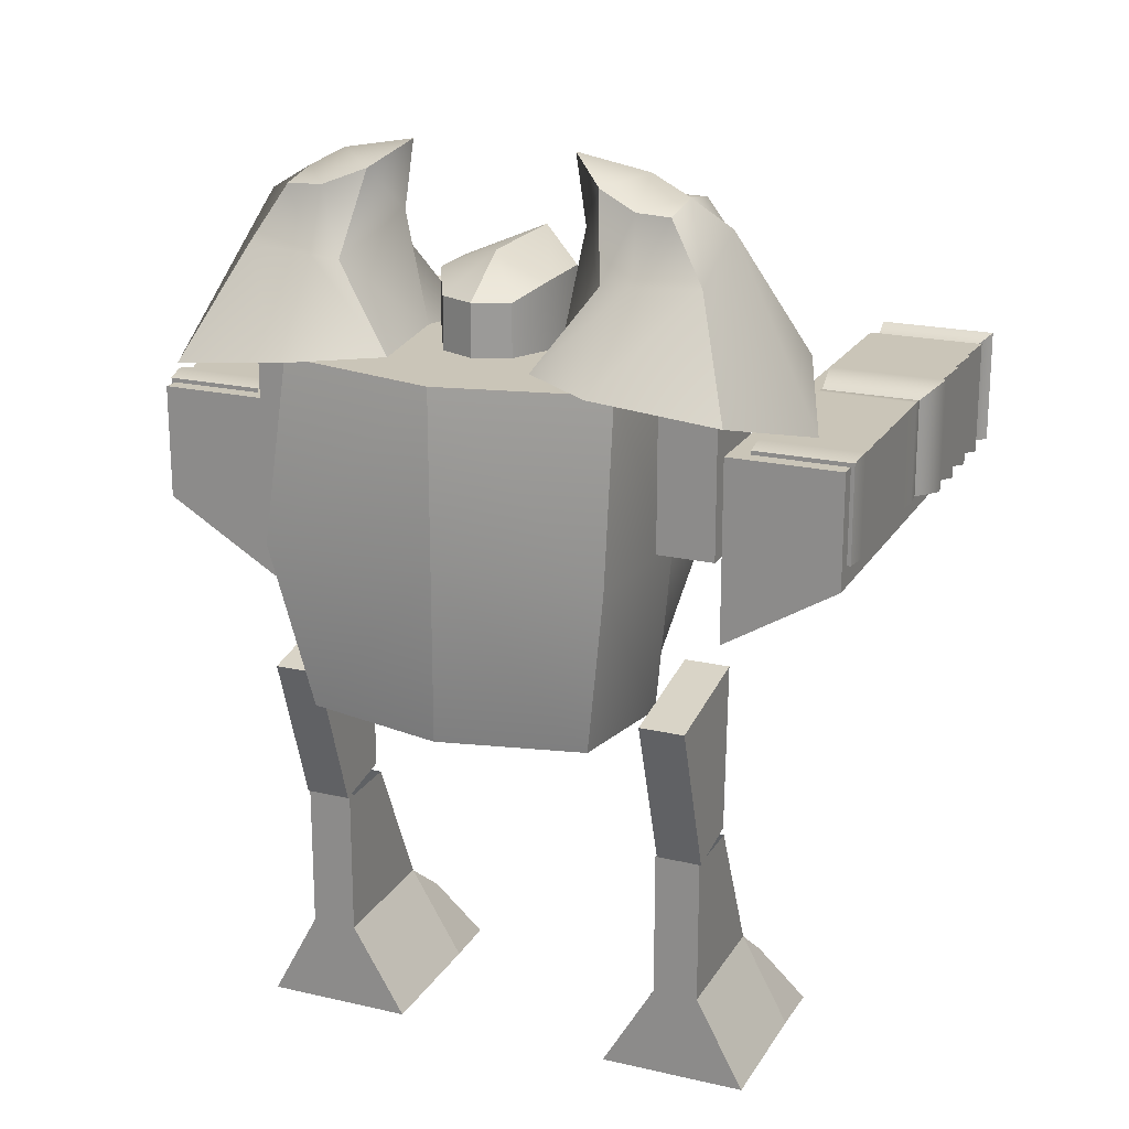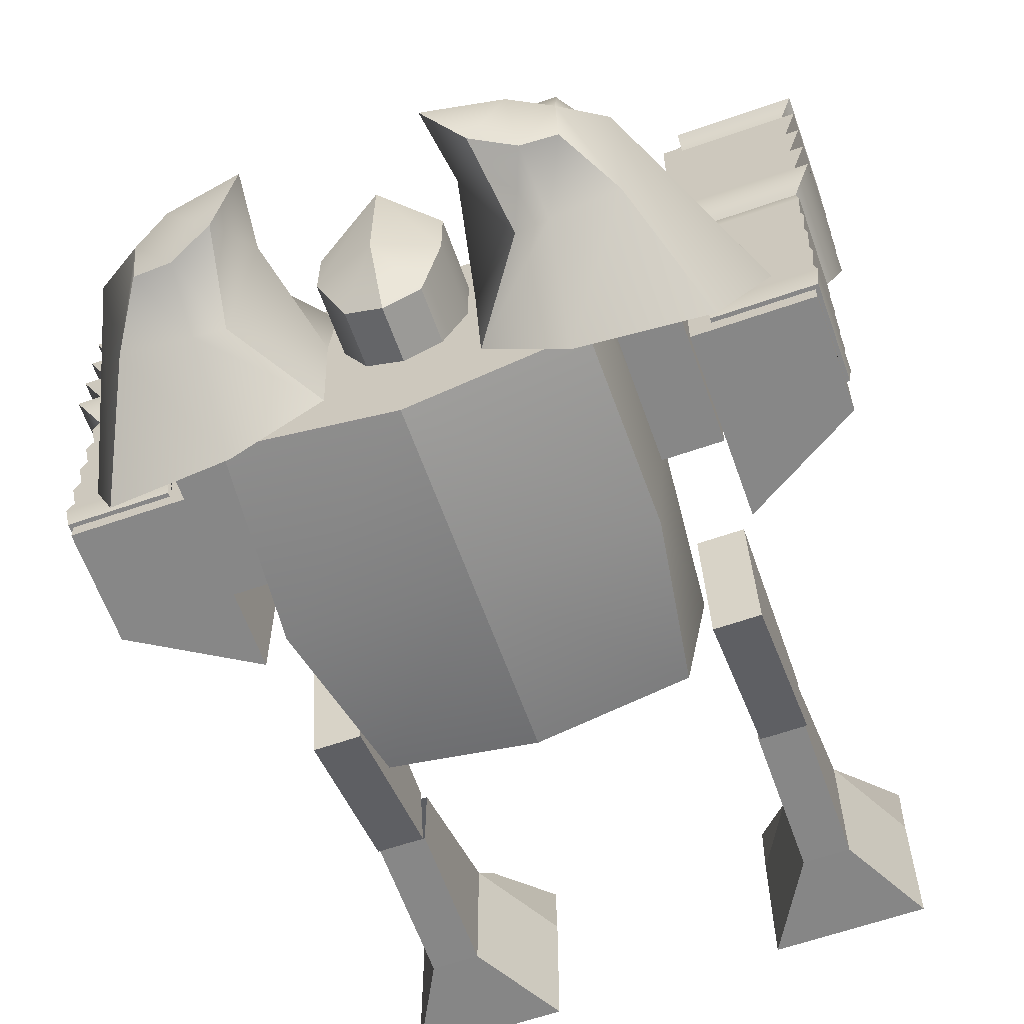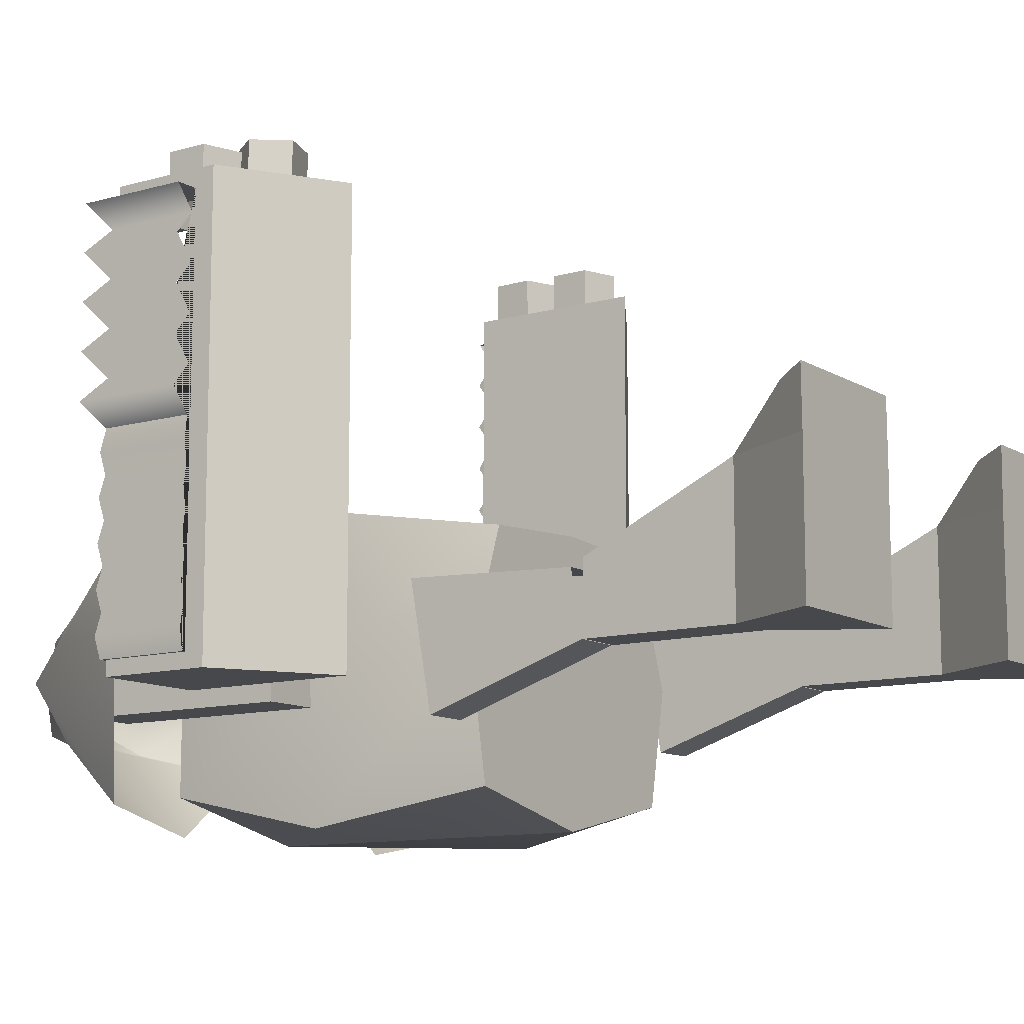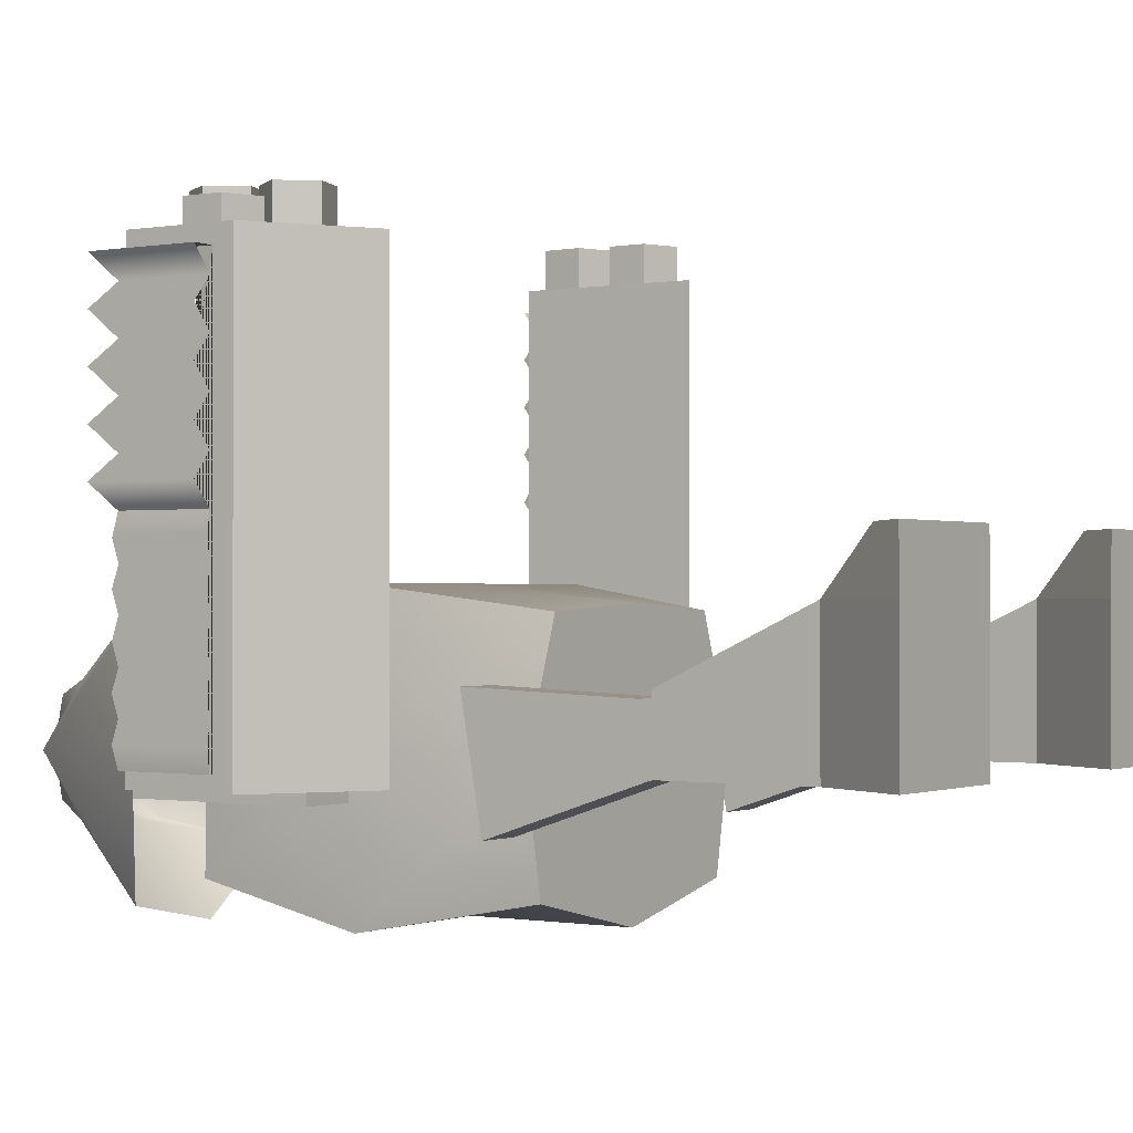
<metadata>
{"format":"obj","ext":"obj","renderer":"f3d","projection":"perspective","resolution":1024,"background":"white","views":[{"elev":20.4,"azim":-157.1,"up":"+Y"},{"elev":-62.3,"azim":-160.5,"up":"+Z"},{"elev":-11.1,"azim":-55.2,"up":"+Z"},{"elev":-0.6,"azim":-56.2,"up":"+Z"}]}
</metadata>
<code>
g default
v 1.541 4.961 0.4701
v 1.541 6.961 0.4701
v 2.041 6.961 0.4701
v 2.041 4.961 0.4701
v 1.541 6.961 -0.3299
v 1.541 4.961 -0.3299
v 2.041 4.961 -0.3299
v 2.041 6.961 -0.3299
v 2.046 4.199 3.819
v 2.046 5.805 3.819
v 3.046 5.805 3.819
v 3.046 4.805 3.819
v 2.669 4.841 3.819
v 3.004 4.95 3.819
v 3.004 5.303 3.819
v 2.669 5.412 3.819
v 2.461 5.127 3.819
v 2.427 5.753 3.819
v 2.087 5.661 3.819
v 2.068 5.309 3.819
v 2.398 5.183 3.819
v 2.619 5.457 3.819
v 2.071 5.005 3.819
v 2.065 4.652 3.819
v 2.398 4.537 3.819
v 2.611 4.818 3.819
v 2.409 5.107 3.819
v 2.227 5.805 3.657
v 3.046 5.805 3.657
v 2.046 5.805 -0.181
v 3.046 5.805 -0.181
v 3.046 5.805 -0.04596
v 2.224 5.805 -0.04596
v 2.046 4.199 -0.181
v 3.046 4.805 -0.181
v 3.046 4.986 3.657
v 3.046 4.986 -0.04596
v 3.082 5.841 1.81
v 2.227 5.841 1.81
v 2.224 5.877 1.617
v 3.105 5.877 1.617
v 2.224 5.841 1.432
v 3.078 5.841 1.432
v 2.224 5.877 1.247
v 3.105 5.877 1.247
v 2.224 5.841 1.063
v 3.078 5.841 1.063
v 2.224 5.877 0.8779
v 3.105 5.877 0.8779
v 2.224 5.841 0.6931
v 3.078 5.841 0.6931
v 2.224 5.877 0.5083
v 3.105 5.877 0.5083
v 2.224 5.841 0.3236
v 3.078 5.841 0.3236
v 2.224 5.877 0.1388
v 3.105 5.877 0.1388
v 2.224 5.841 -0.04596
v 3.078 5.841 -0.04596
v 3.078 4.986 -0.04596
v 3.105 4.986 0.1388
v 3.078 4.986 0.3236
v 3.105 4.986 0.5083
v 3.078 4.986 0.6931
v 3.105 4.986 0.8779
v 3.078 4.986 1.063
v 3.105 4.986 1.247
v 3.078 4.986 1.432
v 3.105 4.986 1.617
v 3.082 4.986 1.81
v 2.227 5.983 3.657
v 3.248 5.983 3.657
v 3.248 4.986 3.657
v 2.227 5.841 3.452
v 3.082 5.841 3.452
v 2.227 5.983 3.247
v 3.248 5.983 3.247
v 2.227 5.841 3.041
v 3.082 5.841 3.041
v 2.227 5.983 2.836
v 3.248 5.983 2.836
v 2.227 5.841 2.631
v 3.082 5.841 2.631
v 2.227 5.983 2.426
v 3.248 5.983 2.426
v 2.227 5.841 2.22
v 3.082 5.841 2.22
v 2.227 5.983 2.015
v 3.248 5.983 2.015
v 3.248 4.986 2.015
v 3.082 4.986 2.22
v 3.248 4.986 2.426
v 3.082 4.986 2.631
v 3.248 4.986 2.836
v 3.082 4.986 3.041
v 3.248 4.986 3.247
v 3.082 4.986 3.452
v 2.065 4.652 4.152
v 2.071 5.005 4.152
v 2.311 4.824 4.152
v 2.398 4.537 4.152
v 2.611 4.818 4.152
v 2.409 5.107 4.152
v 2.068 5.309 4.16
v 2.087 5.661 4.16
v 2.32 5.473 4.16
v 2.398 5.183 4.16
v 2.619 5.457 4.16
v 2.427 5.753 4.16
v 2.461 5.127 4.029
v 2.669 5.412 4.029
v 2.761 5.127 4.029
v 2.669 4.841 4.029
v 3.004 4.95 4.029
v 3.004 5.303 4.029
v 0.6055 6.475 0.7417
v 1.294 6.493 1.312
v 2.337 6.328 1.133
v 1.121 7.178 0.5619
v 1.388 7.196 0.5619
v 1.955 7.234 0.5619
v 1 7.879 0.269
v 1.351 7.741 0.4043
v 1.649 7.732 0.4254
v 0.7075 8.096 -0.01324
v 1.335 7.977 0.008474
v 1.664 7.806 0.008474
v 0.5994 6.568 -0.01961
v 2.761 5.995 0.008474
v 2.019 7.589 0.008474
v 0.7953 7.506 -0.01189
v 0.6179 6.476 -0.7526
v 1.31 6.494 -1.303
v 2.35 6.329 -1.1
v 1.13 7.179 -0.5566
v 1.397 7.197 -0.5448
v 1.964 7.235 -0.5288
v 1.004 7.88 -0.2659
v 1.358 7.742 -0.3873
v 1.656 7.732 -0.4
v 0 3.45 1.153
v 0 4.95 1.3
v -0 6.45 1.081
v 0 6.45 -1.3
v 0 4.95 -1.3
v 0 3.45 -1.3
v 0 3.45 0
v 1.047 3.45 1.089
v 1.479 4.95 1.3
v 1.426 6.449 1.006
v 0 6.45 0
v 1.425 6.45 0
v 1.426 6.449 -0.9756
v 1.479 4.95 -1.3
v 1.233 3.45 -1.018
v 1.425 3.45 0
v 1.564 4.95 0
v 1.48 2.21 0.5018
v 1.88 2.21 0.5018
v 1.48 3.701 0.5622
v 1.88 3.701 0.5622
v 1.48 3.51 -0.521
v 1.88 3.51 -0.521
v 1.48 2.113 -0.04941
v 1.88 2.113 -0.04941
v 1.002 0.007678 1.685
v 2.302 0.007678 1.685
v 1.458 0.4194 1.685
v 1.863 0.4194 1.685
v 1.465 0.809 1.18
v 1.865 0.809 1.18
v 0.9927 0.00796 1.182
v 2.293 0.00796 1.182
v 1.465 0.809 -0.04647
v 1.865 0.809 -0.04647
v 0.9927 0.00796 -0.04513
v 2.293 0.00796 -0.04513
v 1.465 2.109 0.5711
v 1.865 2.109 0.5711
v 1.465 2.109 -0.04647
v 1.865 2.109 -0.04647
v 0.3033 6.467 -0.3625
v 0.5 6.467 0.01483
v 0.5 6.467 0.5148
v 0.3033 6.92 -0.3625
v 0.5 7.053 0.01483
v 0.5 7.053 0.5148
v 0 6.92 -0.4852
v 0 7.242 0.01483
v -0 7.242 1.049
v 0 6.467 -0.4852
v -0 6.467 1.049
v -1.541 4.961 0.4701
v -1.541 6.961 0.4701
v -2.041 6.961 0.4701
v -2.041 4.961 0.4701
v -1.541 6.961 -0.3299
v -1.541 4.961 -0.3299
v -2.041 4.961 -0.3299
v -2.041 6.961 -0.3299
v -2.046 4.199 3.819
v -2.046 5.805 3.819
v -3.046 5.805 3.819
v -3.046 4.805 3.819
v -2.669 4.841 3.819
v -3.004 4.95 3.819
v -3.004 5.303 3.819
v -2.669 5.412 3.819
v -2.461 5.127 3.819
v -2.427 5.753 3.819
v -2.087 5.661 3.819
v -2.068 5.309 3.819
v -2.398 5.183 3.819
v -2.619 5.457 3.819
v -2.071 5.005 3.819
v -2.065 4.652 3.819
v -2.398 4.537 3.819
v -2.611 4.818 3.819
v -2.409 5.107 3.819
v -2.227 5.805 3.657
v -3.046 5.805 3.657
v -2.046 5.805 -0.181
v -3.046 5.805 -0.181
v -3.046 5.805 -0.04596
v -2.224 5.805 -0.04596
v -2.046 4.199 -0.181
v -3.046 4.805 -0.181
v -3.046 4.986 3.657
v -3.046 4.986 -0.04596
v -3.082 5.841 1.81
v -2.227 5.841 1.81
v -2.224 5.877 1.617
v -3.105 5.877 1.617
v -2.224 5.841 1.432
v -3.078 5.841 1.432
v -2.224 5.877 1.247
v -3.105 5.877 1.247
v -2.224 5.841 1.063
v -3.078 5.841 1.063
v -2.224 5.877 0.8779
v -3.105 5.877 0.8779
v -2.224 5.841 0.6931
v -3.078 5.841 0.6931
v -2.224 5.877 0.5083
v -3.105 5.877 0.5083
v -2.224 5.841 0.3236
v -3.078 5.841 0.3236
v -2.224 5.877 0.1388
v -3.105 5.877 0.1388
v -2.224 5.841 -0.04596
v -3.078 5.841 -0.04596
v -3.078 4.986 -0.04596
v -3.105 4.986 0.1388
v -3.078 4.986 0.3236
v -3.105 4.986 0.5083
v -3.078 4.986 0.6931
v -3.105 4.986 0.8779
v -3.078 4.986 1.063
v -3.105 4.986 1.247
v -3.078 4.986 1.432
v -3.105 4.986 1.617
v -3.082 4.986 1.81
v -2.227 5.983 3.657
v -3.248 5.983 3.657
v -3.248 4.986 3.657
v -2.227 5.841 3.452
v -3.082 5.841 3.452
v -2.227 5.983 3.247
v -3.248 5.983 3.247
v -2.227 5.841 3.041
v -3.082 5.841 3.041
v -2.227 5.983 2.836
v -3.248 5.983 2.836
v -2.227 5.841 2.631
v -3.082 5.841 2.631
v -2.227 5.983 2.426
v -3.248 5.983 2.426
v -2.227 5.841 2.22
v -3.082 5.841 2.22
v -2.227 5.983 2.015
v -3.248 5.983 2.015
v -3.248 4.986 2.015
v -3.082 4.986 2.22
v -3.248 4.986 2.426
v -3.082 4.986 2.631
v -3.248 4.986 2.836
v -3.082 4.986 3.041
v -3.248 4.986 3.247
v -3.082 4.986 3.452
v -2.065 4.652 4.152
v -2.071 5.005 4.152
v -2.311 4.824 4.152
v -2.398 4.537 4.152
v -2.611 4.818 4.152
v -2.409 5.107 4.152
v -2.068 5.309 4.16
v -2.087 5.661 4.16
v -2.32 5.473 4.16
v -2.398 5.183 4.16
v -2.619 5.457 4.16
v -2.427 5.753 4.16
v -2.461 5.127 4.029
v -2.669 5.412 4.029
v -2.761 5.127 4.029
v -2.669 4.841 4.029
v -3.004 4.95 4.029
v -3.004 5.303 4.029
v -0.6055 6.475 0.7417
v -1.294 6.493 1.312
v -2.337 6.328 1.133
v -1.121 7.178 0.5619
v -1.388 7.196 0.5619
v -1.955 7.234 0.5619
v -1 7.879 0.269
v -1.351 7.741 0.4043
v -1.649 7.732 0.4254
v -0.7075 8.096 -0.01324
v -1.335 7.977 0.008474
v -1.664 7.806 0.008474
v -0.5994 6.568 -0.01961
v -2.761 5.995 0.008474
v -2.019 7.589 0.008474
v -0.7953 7.506 -0.01189
v -0.6179 6.476 -0.7526
v -1.31 6.494 -1.303
v -2.35 6.329 -1.1
v -1.13 7.179 -0.5566
v -1.397 7.197 -0.5448
v -1.964 7.235 -0.5288
v -1.004 7.88 -0.2659
v -1.358 7.742 -0.3873
v -1.656 7.732 -0.4
v -1.047 3.45 1.089
v -1.479 4.95 1.3
v -1.426 6.449 1.006
v 0 6.45 0
v -1.425 6.45 0
v -1.426 6.449 -0.9756
v -1.479 4.95 -1.3
v -1.233 3.45 -1.018
v -1.425 3.45 0
v -1.564 4.95 0
v -1.48 2.21 0.5018
v -1.88 2.21 0.5018
v -1.48 3.701 0.5622
v -1.88 3.701 0.5622
v -1.48 3.51 -0.521
v -1.88 3.51 -0.521
v -1.48 2.113 -0.04941
v -1.88 2.113 -0.04941
v -1.002 0.007678 1.685
v -2.302 0.007678 1.685
v -1.458 0.4194 1.685
v -1.863 0.4194 1.685
v -1.465 0.809 1.18
v -1.865 0.809 1.18
v -0.9927 0.00796 1.182
v -2.293 0.00796 1.182
v -1.465 0.809 -0.04647
v -1.865 0.809 -0.04647
v -0.9927 0.00796 -0.04513
v -2.293 0.00796 -0.04513
v -1.465 2.109 0.5711
v -1.865 2.109 0.5711
v -1.465 2.109 -0.04647
v -1.865 2.109 -0.04647
v -0.3033 6.467 -0.3625
v -0.5 6.467 0.01483
v -0.5 6.467 0.5148
v -0.3033 6.92 -0.3625
v -0.5 7.053 0.01483
v -0.5 7.053 0.5148
g polySurface38
f 1 4 3 2
f 5 8 7 6
f 6 7 4 1
f 4 7 8 3
f 9 12 11 10 13 17 16 15 14 18 22 21 20 19 23 27 26 25 24
f 28 33 32 31 30 10 11 29
f 31 35 34 30
f 35 12 9 34
f 9 10 30 34
f 36 29 11 12 35 31 32 37
f 38 41 40 39
f 41 43 42 40
f 43 45 44 42
f 45 47 46 44
f 47 49 48 46
f 49 51 50 48
f 51 53 52 50
f 53 55 54 52
f 55 57 56 54
f 57 59 58 56
f 37 32 33 58 59 60
f 60 59 57 61
f 61 57 55 62
f 62 55 53 63
f 63 53 51 64
f 64 51 49 65
f 65 49 47 66
f 66 47 45 67
f 67 45 43 68
f 68 43 41 69
f 69 41 38 70
f 29 36 73 72 71 28
f 72 75 74 71
f 75 77 76 74
f 77 79 78 76
f 79 81 80 78
f 81 83 82 80
f 83 85 84 82
f 85 87 86 84
f 87 89 88 86
f 89 38 39 88
f 70 38 89 90
f 90 89 87 91
f 91 87 85 92
f 92 85 83 93
f 93 83 81 94
f 94 81 79 95
f 95 79 77 96
f 96 77 75 97
f 97 75 72 73
f 36 37 60 61 62 63 64 65 66 67 68 69 70 90 91 92 93 94 95 96 97 73
f 98 100 99
f 101 100 98
f 102 100 101
f 103 100 102
f 99 100 103
f 24 98 99 23
f 25 101 98 24
f 26 102 101 25
f 27 103 102 26
f 23 99 103 27
f 104 106 105
f 107 106 104
f 108 106 107
f 109 106 108
f 105 106 109
f 20 104 105 19
f 21 107 104 20
f 22 108 107 21
f 18 109 108 22
f 19 105 109 18
f 110 112 111
f 113 112 110
f 114 112 113
f 115 112 114
f 111 112 115
f 17 110 111 16
f 13 113 110 17
f 14 114 113 13
f 15 115 114 14
f 16 111 115 15
f 116 117 120 119
f 117 118 121 120
f 119 120 123 122
f 120 121 124 123
f 122 123 126 125
f 123 124 127 126
f 118 129 130 121
f 121 130 127 124
f 128 116 119 131
f 131 119 122 125
f 132 135 136 133
f 133 136 137 134
f 135 138 139 136
f 136 139 140 137
f 138 125 126 139
f 139 126 127 140
f 134 137 130 129
f 137 140 127 130
f 128 131 135 132
f 131 125 138 135
f 141 148 149 142
f 142 149 150 143
f 143 150 152 151
f 151 152 153 144
f 144 153 154 145
f 145 154 155 146
f 146 155 156 147
f 147 156 148 141
f 156 155 154 157
f 148 156 157 149
f 157 154 153 152
f 149 157 152 150
f 158 159 161 160
f 160 161 163 162
f 162 163 165 164
f 159 165 163 161
f 164 158 160 162
f 166 167 169 168
f 168 169 171 170
f 172 173 167 166
f 167 173 171 169
f 172 166 168 170
f 174 175 177 176
f 176 177 173 172
f 173 177 175 171
f 176 172 170 174
f 170 171 179 178
f 180 181 175 174
f 171 175 181 179
f 174 170 178 180
f 182 185 186 183
f 183 186 187 184
f 185 188 189 186
f 186 189 190 187
f 184 187 190 192
f 191 188 185 182
f 193 194 195 196
f 197 198 199 200
f 198 193 196 199
f 196 195 200 199
f 201 202 203 204 205 206 207 208 209 210 211 212 213 214 215 216 217 218 219
f 220 221 203 202 222 223 224 225
f 223 222 226 227
f 227 226 201 204
f 201 226 222 202
f 228 229 224 223 227 204 203 221
f 230 231 232 233
f 233 232 234 235
f 235 234 236 237
f 237 236 238 239
f 239 238 240 241
f 241 240 242 243
f 243 242 244 245
f 245 244 246 247
f 247 246 248 249
f 249 248 250 251
f 229 252 251 250 225 224
f 252 253 249 251
f 253 254 247 249
f 254 255 245 247
f 255 256 243 245
f 256 257 241 243
f 257 258 239 241
f 258 259 237 239
f 259 260 235 237
f 260 261 233 235
f 261 262 230 233
f 221 220 263 264 265 228
f 264 263 266 267
f 267 266 268 269
f 269 268 270 271
f 271 270 272 273
f 273 272 274 275
f 275 274 276 277
f 277 276 278 279
f 279 278 280 281
f 281 280 231 230
f 262 282 281 230
f 282 283 279 281
f 283 284 277 279
f 284 285 275 277
f 285 286 273 275
f 286 287 271 273
f 287 288 269 271
f 288 289 267 269
f 289 265 264 267
f 228 265 289 288 287 286 285 284 283 282 262 261 260 259 258 257 256 255 254 253 252 229
f 290 291 292
f 293 290 292
f 294 293 292
f 295 294 292
f 291 295 292
f 216 215 291 290
f 217 216 290 293
f 218 217 293 294
f 219 218 294 295
f 215 219 295 291
f 296 297 298
f 299 296 298
f 300 299 298
f 301 300 298
f 297 301 298
f 212 211 297 296
f 213 212 296 299
f 214 213 299 300
f 210 214 300 301
f 211 210 301 297
f 302 303 304
f 305 302 304
f 306 305 304
f 307 306 304
f 303 307 304
f 209 208 303 302
f 205 209 302 305
f 206 205 305 306
f 207 206 306 307
f 208 207 307 303
f 308 311 312 309
f 309 312 313 310
f 311 314 315 312
f 312 315 316 313
f 314 317 318 315
f 315 318 319 316
f 310 313 322 321
f 313 316 319 322
f 320 323 311 308
f 323 317 314 311
f 324 325 328 327
f 325 326 329 328
f 327 328 331 330
f 328 329 332 331
f 330 331 318 317
f 331 332 319 318
f 326 321 322 329
f 329 322 319 332
f 320 324 327 323
f 323 327 330 317
f 141 142 334 333
f 142 143 335 334
f 143 336 337 335
f 336 144 338 337
f 144 145 339 338
f 145 146 340 339
f 146 147 341 340
f 147 141 333 341
f 341 342 339 340
f 333 334 342 341
f 342 337 338 339
f 334 335 337 342
f 343 345 346 344
f 345 347 348 346
f 347 349 350 348
f 344 346 348 350
f 349 347 345 343
f 351 353 354 352
f 353 355 356 354
f 357 351 352 358
f 352 354 356 358
f 357 355 353 351
f 359 361 362 360
f 361 357 358 362
f 358 356 360 362
f 361 359 355 357
f 355 363 364 356
f 365 359 360 366
f 356 364 366 360
f 359 365 363 355
f 367 368 371 370
f 368 369 372 371
f 370 371 189 188
f 371 372 190 189
f 369 192 190 372
f 191 367 370 188

</code>
